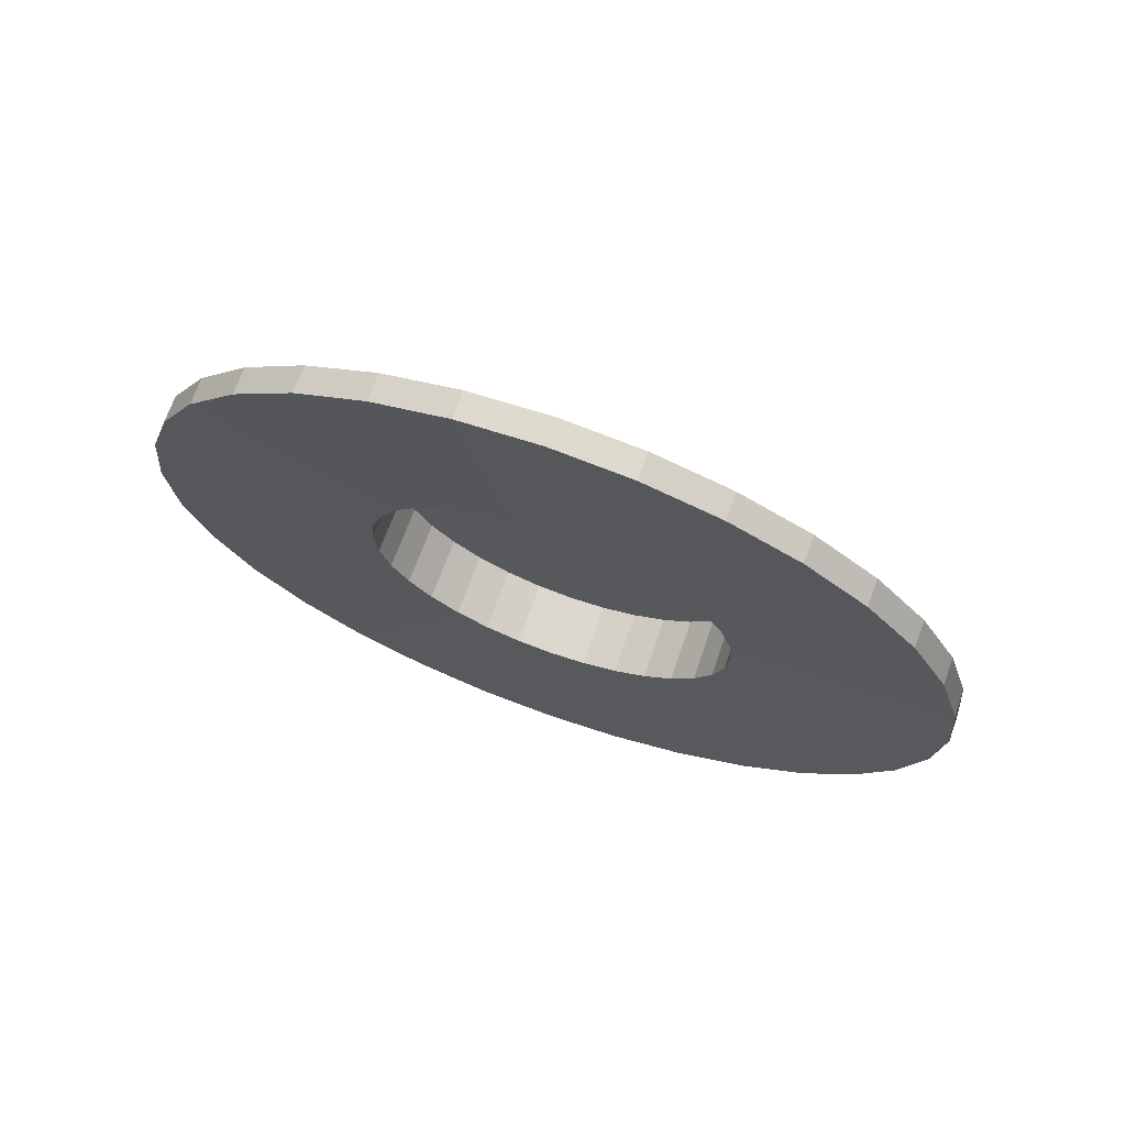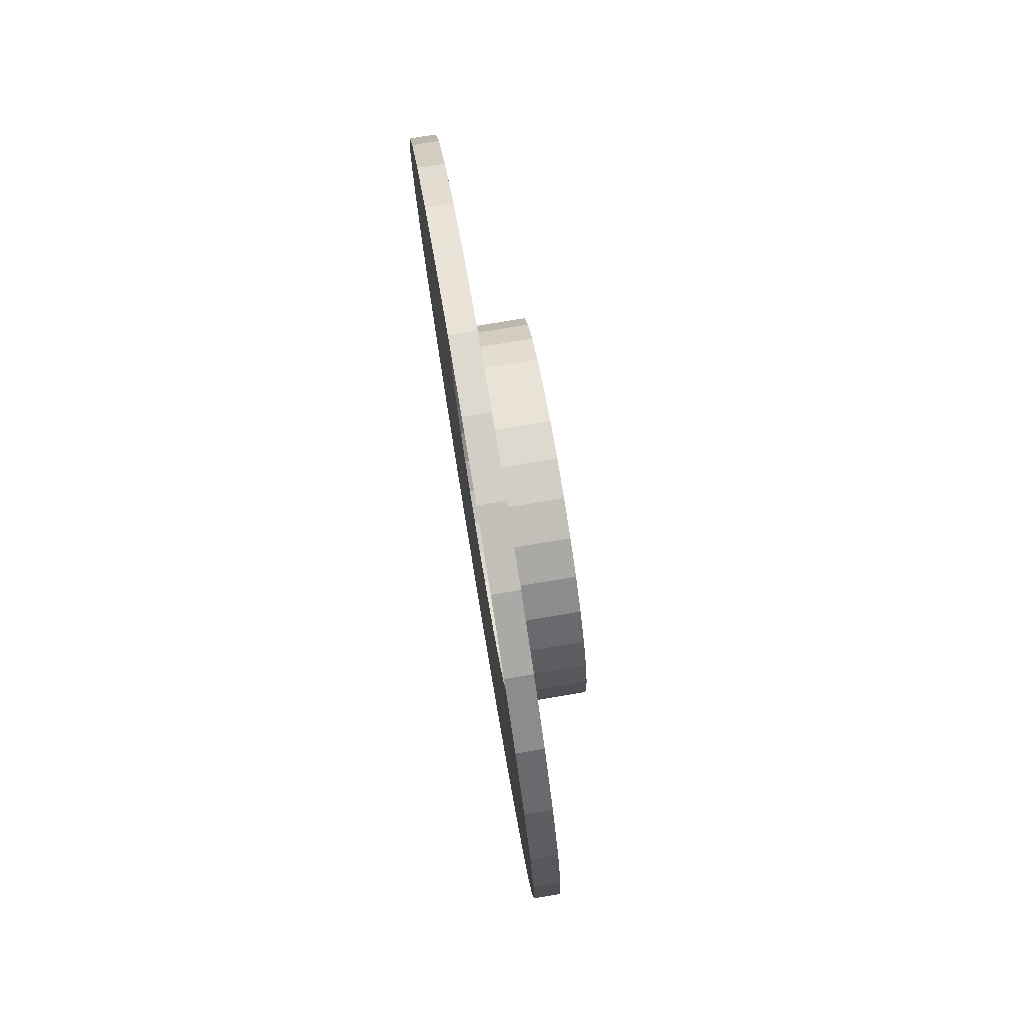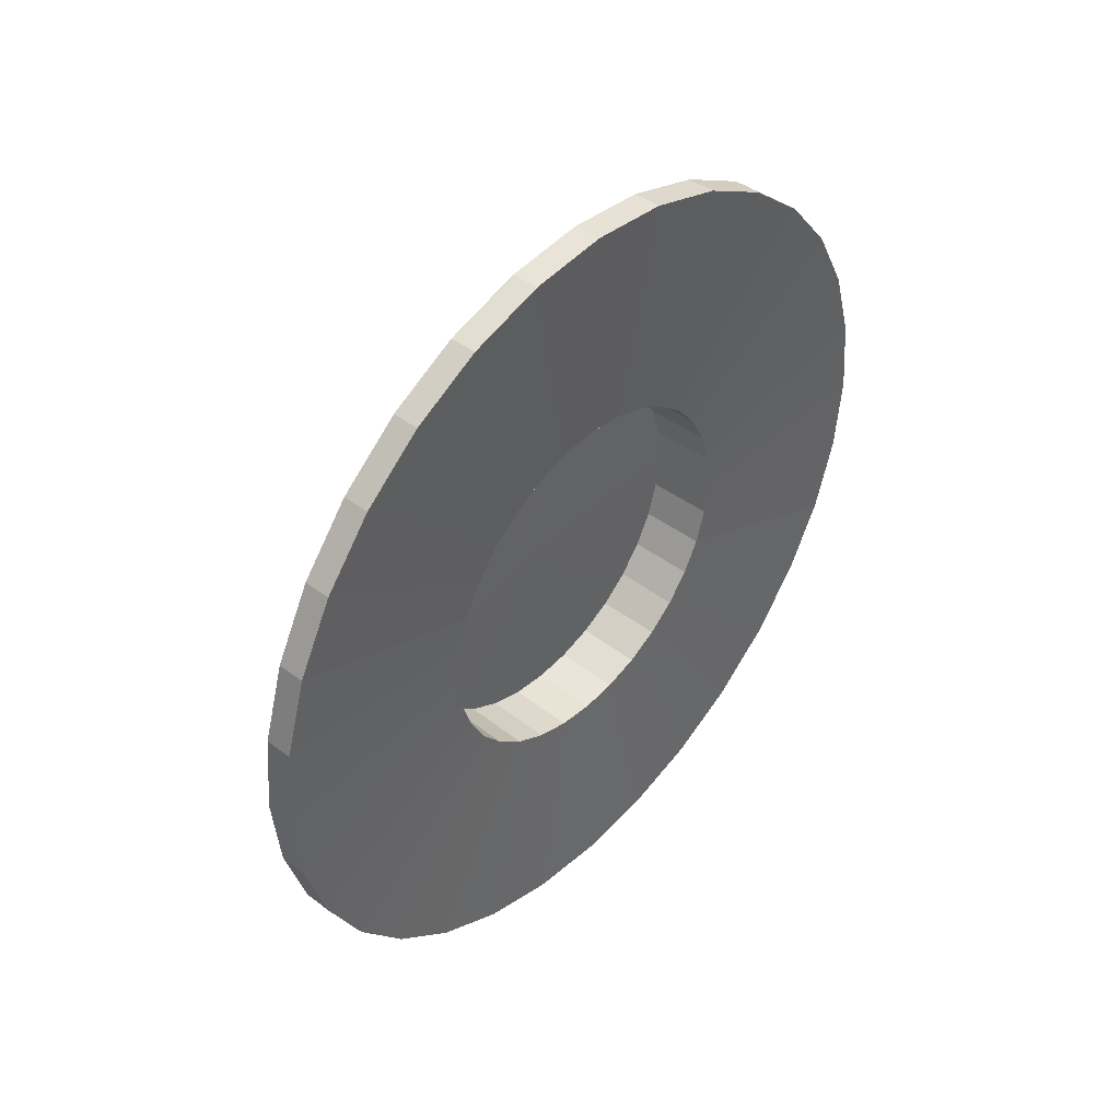
<metadata>
{"format":"obj","ext":"obj","renderer":"f3d","projection":"perspective","resolution":1024,"background":"white","views":[{"elev":70.8,"azim":-70.3,"up":"+Y"},{"elev":77.1,"azim":-9.5,"up":"+Y"},{"elev":43.6,"azim":-138.3,"up":"+Z"}]}
</metadata>
<code>
o Shelby_Cobra_brakes_front.003_Circle.036
v 0.659 0.3011 1.131
v 0.659 0.3304 1.134
v 0.659 0.3586 1.143
v 0.659 0.3846 1.157
v 0.659 0.4074 1.175
v 0.659 0.4261 1.198
v 0.659 0.44 1.224
v 0.659 0.4485 1.252
v 0.659 0.4514 1.282
v 0.659 0.4485 1.311
v 0.659 0.44 1.339
v 0.659 0.4261 1.365
v 0.659 0.4074 1.388
v 0.659 0.3846 1.407
v 0.659 0.3586 1.42
v 0.659 0.3304 1.429
v 0.659 0.3011 1.432
v 0.659 0.2718 1.429
v 0.659 0.2436 1.42
v 0.659 0.2176 1.407
v 0.659 0.1948 1.388
v 0.659 0.1761 1.365
v 0.659 0.1622 1.339
v 0.659 0.1537 1.311
v 0.659 0.1508 1.282
v 0.659 0.1537 1.252
v 0.659 0.1622 1.224
v 0.659 0.1761 1.198
v 0.659 0.1948 1.175
v 0.659 0.2176 1.157
v 0.659 0.2436 1.143
v 0.659 0.2718 1.134
v 0.669 0.3111 1.282
v 0.669 0.3111 1.282
v 0.669 0.3111 1.282
v 0.669 0.3111 1.282
v 0.669 0.3111 1.282
v 0.669 0.3111 1.282
v 0.669 0.3111 1.282
v 0.669 0.3111 1.282
v 0.669 0.3111 1.282
v 0.669 0.3111 1.282
v 0.669 0.3111 1.282
v 0.669 0.3111 1.282
v 0.669 0.3111 1.282
v 0.669 0.3111 1.282
v 0.669 0.3111 1.282
v 0.669 0.3111 1.282
v 0.669 0.3111 1.282
v 0.669 0.3111 1.282
v 0.669 0.3111 1.282
v 0.669 0.3111 1.282
v 0.669 0.3111 1.282
v 0.669 0.3111 1.282
v 0.669 0.3111 1.282
v 0.669 0.3111 1.282
v 0.669 0.3111 1.282
v 0.669 0.3111 1.282
v 0.669 0.3111 1.282
v 0.669 0.3111 1.282
v 0.669 0.3111 1.282
v 0.669 0.3111 1.282
v 0.669 0.3111 1.282
v 0.669 0.3111 1.282
v 0.6617 0.2878 1.349
v 0.6617 0.2749 1.345
v 0.6617 0.3494 1.233
v 0.6617 0.3579 1.244
v 0.6617 0.2878 1.215
v 0.6617 0.3011 1.213
v 0.6617 0.2631 1.338
v 0.6617 0.3642 1.255
v 0.6617 0.2528 1.33
v 0.6617 0.3681 1.268
v 0.6617 0.2443 1.32
v 0.6617 0.3694 1.282
v 0.6617 0.238 1.308
v 0.6617 0.3681 1.295
v 0.6617 0.2341 1.295
v 0.6617 0.3642 1.308
v 0.6617 0.2328 1.282
v 0.6617 0.3579 1.32
v 0.6617 0.2341 1.268
v 0.6617 0.3494 1.33
v 0.6617 0.238 1.255
v 0.6617 0.339 1.338
v 0.6617 0.2443 1.244
v 0.6617 0.3272 1.345
v 0.6617 0.3144 1.215
v 0.6617 0.2528 1.233
v 0.6617 0.3144 1.349
v 0.6617 0.3272 1.218
v 0.6617 0.2631 1.225
v 0.6617 0.3011 1.35
v 0.6617 0.339 1.225
v 0.6617 0.2749 1.218
v 0.6852 0.3082 1.282
v 0.6852 0.3082 1.282
v 0.6852 0.3082 1.282
v 0.6852 0.3082 1.282
v 0.6852 0.3082 1.282
v 0.6852 0.3082 1.282
v 0.6852 0.3082 1.282
v 0.6852 0.3082 1.282
v 0.6852 0.3082 1.282
v 0.6852 0.3082 1.282
v 0.6852 0.3082 1.282
v 0.6852 0.3082 1.282
v 0.6852 0.3082 1.282
v 0.6852 0.3082 1.282
v 0.6852 0.3082 1.282
v 0.6852 0.3082 1.282
v 0.6852 0.3082 1.282
v 0.6852 0.3082 1.282
v 0.6852 0.3082 1.282
v 0.6852 0.3082 1.282
v 0.6852 0.3082 1.282
v 0.6852 0.3082 1.282
v 0.6852 0.3082 1.282
v 0.6852 0.3082 1.282
v 0.6852 0.3082 1.282
v 0.6852 0.3082 1.282
v 0.6852 0.3082 1.282
v 0.6852 0.3082 1.282
v 0.6852 0.3082 1.282
v 0.6852 0.3082 1.282
v 0.6852 0.3082 1.282
v 0.6852 0.3082 1.282
v 0.6854 0.2878 1.348
v 0.6854 0.3491 1.234
v 0.6854 0.2878 1.215
v 0.6854 0.2751 1.344
v 0.6854 0.3575 1.244
v 0.6854 0.3011 1.214
v 0.6854 0.2634 1.338
v 0.6854 0.3638 1.256
v 0.6854 0.2531 1.33
v 0.6854 0.3677 1.268
v 0.6854 0.2446 1.319
v 0.6854 0.369 1.282
v 0.6854 0.2384 1.308
v 0.6854 0.3677 1.295
v 0.6854 0.2345 1.295
v 0.6854 0.3638 1.308
v 0.6854 0.2332 1.282
v 0.6854 0.3575 1.319
v 0.6854 0.2345 1.268
v 0.6854 0.3491 1.33
v 0.6854 0.2384 1.256
v 0.6854 0.3388 1.338
v 0.6854 0.2446 1.244
v 0.6854 0.3271 1.344
v 0.6854 0.3143 1.215
v 0.6854 0.2531 1.234
v 0.6854 0.3143 1.348
v 0.6854 0.3271 1.219
v 0.6854 0.2634 1.225
v 0.6854 0.3011 1.349
v 0.6854 0.3388 1.225
v 0.6854 0.2751 1.219
v 0.669 0.3011 1.131
v 0.669 0.3304 1.134
v 0.669 0.3586 1.143
v 0.669 0.3846 1.157
v 0.669 0.4074 1.175
v 0.669 0.4261 1.198
v 0.669 0.44 1.224
v 0.669 0.4485 1.252
v 0.669 0.4514 1.282
v 0.669 0.4485 1.311
v 0.669 0.44 1.339
v 0.669 0.4261 1.365
v 0.669 0.4074 1.388
v 0.669 0.3846 1.407
v 0.669 0.3586 1.42
v 0.669 0.3304 1.429
v 0.669 0.3011 1.432
v 0.669 0.2718 1.429
v 0.669 0.2436 1.42
v 0.669 0.2176 1.407
v 0.669 0.1948 1.388
v 0.669 0.1761 1.365
v 0.669 0.1622 1.339
v 0.669 0.1537 1.311
v 0.669 0.1508 1.282
v 0.669 0.1537 1.252
v 0.669 0.1622 1.224
v 0.669 0.1761 1.198
v 0.669 0.1948 1.175
v 0.669 0.2176 1.157
v 0.669 0.2436 1.143
v 0.669 0.2718 1.134
v 0.669 0.3011 1.282
v 0.669 0.3011 1.282
v 0.669 0.3011 1.282
v 0.669 0.3011 1.282
v 0.669 0.3011 1.282
v 0.669 0.3011 1.282
v 0.669 0.3011 1.282
v 0.669 0.3011 1.282
v 0.669 0.3011 1.282
v 0.669 0.3011 1.282
v 0.669 0.3011 1.282
v 0.669 0.3011 1.282
v 0.669 0.3011 1.282
v 0.669 0.3011 1.282
v 0.669 0.3011 1.282
v 0.669 0.3011 1.282
v 0.669 0.3011 1.282
v 0.669 0.3011 1.282
v 0.669 0.3011 1.282
v 0.669 0.3011 1.282
v 0.669 0.3011 1.282
v 0.669 0.3011 1.282
v 0.669 0.3011 1.282
v 0.669 0.3011 1.282
v 0.669 0.3011 1.282
v 0.669 0.3011 1.282
v 0.669 0.3011 1.282
v 0.669 0.3011 1.282
v 0.669 0.3011 1.282
v 0.669 0.3011 1.282
v 0.669 0.3011 1.282
v 0.669 0.3011 1.282
v 0.669 0.2864 1.355
v 0.669 0.2723 1.351
v 0.669 0.3542 1.228
v 0.669 0.3636 1.24
v 0.669 0.2864 1.208
v 0.669 0.3011 1.206
v 0.669 0.2593 1.344
v 0.669 0.3705 1.253
v 0.669 0.2479 1.335
v 0.669 0.3748 1.267
v 0.669 0.2386 1.323
v 0.669 0.3762 1.282
v 0.669 0.2317 1.31
v 0.669 0.3748 1.296
v 0.669 0.2274 1.296
v 0.669 0.3705 1.31
v 0.669 0.2259 1.282
v 0.669 0.3636 1.323
v 0.669 0.2274 1.267
v 0.669 0.3542 1.335
v 0.669 0.2317 1.253
v 0.669 0.3428 1.344
v 0.669 0.2386 1.24
v 0.669 0.3298 1.351
v 0.669 0.3157 1.208
v 0.669 0.2479 1.228
v 0.669 0.3157 1.355
v 0.669 0.3298 1.212
v 0.669 0.2593 1.219
v 0.669 0.3011 1.357
v 0.669 0.3428 1.219
v 0.669 0.2723 1.212
v 0.6923 0.3011 1.282
v 0.6923 0.3011 1.282
v 0.6923 0.3011 1.282
v 0.6923 0.3011 1.282
v 0.6923 0.3011 1.282
v 0.6923 0.3011 1.282
v 0.6923 0.3011 1.282
v 0.6923 0.3011 1.282
v 0.6923 0.3011 1.282
v 0.6923 0.3011 1.282
v 0.6923 0.3011 1.282
v 0.6923 0.3011 1.282
v 0.6923 0.3011 1.282
v 0.6923 0.3011 1.282
v 0.6923 0.3011 1.282
v 0.6923 0.3011 1.282
v 0.6923 0.3011 1.282
v 0.6923 0.3011 1.282
v 0.6923 0.3011 1.282
v 0.6923 0.3011 1.282
v 0.6923 0.3011 1.282
v 0.6923 0.3011 1.282
v 0.6923 0.3011 1.282
v 0.6923 0.3011 1.282
v 0.6923 0.3011 1.282
v 0.6923 0.3011 1.282
v 0.6923 0.3011 1.282
v 0.6923 0.3011 1.282
v 0.6923 0.3011 1.282
v 0.6923 0.3011 1.282
v 0.6923 0.3011 1.282
v 0.6923 0.3011 1.282
v 0.6923 0.2864 1.355
v 0.6923 0.3542 1.228
v 0.6923 0.2864 1.208
v 0.6923 0.2723 1.351
v 0.6923 0.3636 1.24
v 0.6923 0.3011 1.206
v 0.6923 0.2593 1.344
v 0.6923 0.3705 1.253
v 0.6923 0.2479 1.335
v 0.6923 0.3748 1.267
v 0.6923 0.2386 1.323
v 0.6923 0.3762 1.282
v 0.6923 0.2317 1.31
v 0.6923 0.3748 1.296
v 0.6923 0.2274 1.296
v 0.6923 0.3705 1.31
v 0.6923 0.2259 1.282
v 0.6923 0.3636 1.323
v 0.6923 0.2274 1.267
v 0.6923 0.3542 1.335
v 0.6923 0.2317 1.253
v 0.6923 0.3428 1.344
v 0.6923 0.2386 1.24
v 0.6923 0.3298 1.351
v 0.6923 0.3157 1.208
v 0.6923 0.2479 1.228
v 0.6923 0.3157 1.355
v 0.6923 0.3298 1.212
v 0.6923 0.2593 1.219
v 0.6923 0.3011 1.357
v 0.6923 0.3428 1.219
v 0.6923 0.2723 1.212
f 35 97 34
f 61 124 60
f 87 154 90
f 34 98 33
f 60 123 59
f 91 152 155
f 59 122 58
f 89 156 92
f 58 121 57
f 93 154 157
f 57 120 56
f 91 158 94
f 65 132 66
f 56 119 55
f 92 159 95
f 67 133 68
f 55 118 54
f 96 157 160
f 69 134 70
f 54 117 53
f 94 129 65
f 66 135 71
f 53 116 52
f 67 159 130
f 72 133 136
f 52 115 51
f 69 160 131
f 71 137 73
f 51 114 50
f 74 136 138
f 50 113 49
f 73 139 75
f 31 69 32
f 4 67 5
f 18 94 65
f 31 93 96
f 3 95 4
f 17 91 94
f 30 90 93
f 2 92 3
f 15 91 16
f 29 87 90
f 1 89 2
f 14 88 15
f 28 85 87
f 13 86 14
f 27 83 85
f 12 84 13
f 26 81 83
f 11 82 12
f 25 79 81
f 10 80 11
f 24 77 79
f 9 78 10
f 23 75 77
f 8 76 9
f 22 73 75
f 7 74 8
f 21 71 73
f 6 72 7
f 20 66 71
f 1 69 70
f 5 68 6
f 19 65 66
f 129 115 132
f 133 101 102
f 134 128 98
f 132 116 135
f 136 102 103
f 135 117 137
f 138 103 104
f 137 118 139
f 140 104 105
f 139 119 141
f 140 106 142
f 141 120 143
f 142 107 144
f 143 121 145
f 144 108 146
f 147 121 122
f 146 109 148
f 149 122 123
f 148 110 150
f 151 123 124
f 150 111 152
f 153 98 97
f 154 124 125
f 152 112 155
f 156 97 99
f 157 125 126
f 155 113 158
f 159 99 100
f 160 126 127
f 158 114 129
f 130 100 101
f 131 127 128
f 70 153 89
f 62 125 61
f 36 99 35
f 88 150 152
f 63 126 62
f 37 100 36
f 87 149 151
f 64 127 63
f 38 101 37
f 84 150 86
f 33 128 64
f 39 102 38
f 85 147 149
f 40 103 39
f 84 146 148
f 41 104 40
f 83 145 147
f 42 105 41
f 82 144 146
f 43 106 42
f 79 145 81
f 44 107 43
f 78 144 80
f 45 108 44
f 77 143 79
f 46 109 45
f 76 142 78
f 47 110 46
f 75 141 77
f 48 111 47
f 76 138 140
f 49 112 48
f 257 195 194
f 284 221 220
f 314 247 250
f 258 194 193
f 283 220 219
f 315 248 251
f 282 219 218
f 316 249 252
f 281 218 217
f 317 250 253
f 280 217 216
f 318 251 254
f 292 225 226
f 279 216 215
f 319 252 255
f 293 227 228
f 278 215 214
f 320 253 256
f 294 229 230
f 277 214 213
f 289 254 225
f 295 226 231
f 276 213 212
f 290 255 227
f 296 228 232
f 275 212 211
f 291 256 229
f 297 231 233
f 274 211 210
f 298 232 234
f 273 210 209
f 299 233 235
f 192 256 191
f 227 164 165
f 178 254 177
f 191 253 190
f 255 163 164
f 254 176 177
f 190 250 189
f 252 162 163
f 251 175 176
f 189 247 188
f 249 161 162
f 248 174 175
f 188 245 187
f 246 173 174
f 187 243 186
f 244 172 173
f 186 241 185
f 242 171 172
f 185 239 184
f 240 170 171
f 184 237 183
f 238 169 170
f 183 235 182
f 236 168 169
f 182 233 181
f 234 167 168
f 181 231 180
f 232 166 167
f 180 226 179
f 161 229 192
f 228 165 166
f 179 225 178
f 275 289 292
f 262 290 293
f 294 288 291
f 295 275 292
f 263 293 296
f 297 276 295
f 264 296 298
f 299 277 297
f 265 298 300
f 301 278 299
f 266 300 302
f 303 279 301
f 267 302 304
f 305 280 303
f 268 304 306
f 307 281 305
f 269 306 308
f 309 282 307
f 270 308 310
f 311 283 309
f 271 310 312
f 257 294 313
f 314 284 311
f 272 312 315
f 259 313 316
f 317 285 314
f 318 272 315
f 260 316 319
f 320 286 317
f 289 273 318
f 261 319 290
f 288 320 291
f 313 230 249
f 285 222 221
f 259 196 195
f 312 246 248
f 286 223 222
f 260 197 196
f 311 245 247
f 287 224 223
f 261 198 197
f 310 244 246
f 288 193 224
f 262 199 198
f 309 243 245
f 263 200 199
f 308 242 244
f 264 201 200
f 307 241 243
f 265 202 201
f 306 240 242
f 266 203 202
f 305 239 241
f 267 204 203
f 304 238 240
f 268 205 204
f 303 237 239
f 269 206 205
f 302 236 238
f 270 207 206
f 301 235 237
f 271 208 207
f 300 234 236
f 272 209 208
f 2 161 1
f 3 162 2
f 4 163 3
f 5 164 4
f 6 165 5
f 7 166 6
f 8 167 7
f 8 169 168
f 9 170 169
f 10 171 170
f 11 172 171
f 13 172 12
f 14 173 13
f 15 174 14
f 16 175 15
f 17 176 16
f 18 177 17
f 19 178 18
f 20 179 19
f 21 180 20
f 22 181 21
f 23 182 22
f 23 184 183
f 24 185 184
f 26 185 25
f 27 186 26
f 27 188 187
f 28 189 188
f 30 189 29
f 31 190 30
f 32 191 31
f 1 192 32
f 33 194 34
f 34 195 35
f 35 196 36
f 36 197 37
f 37 198 38
f 38 199 39
f 39 200 40
f 40 201 41
f 41 202 42
f 42 203 43
f 43 204 44
f 44 205 45
f 45 206 46
f 46 207 47
f 47 208 48
f 48 209 49
f 49 210 50
f 50 211 51
f 51 212 52
f 52 213 53
f 53 214 54
f 54 215 55
f 55 216 56
f 56 217 57
f 57 218 58
f 58 219 59
f 59 220 60
f 60 221 61
f 61 222 62
f 62 223 63
f 63 224 64
f 64 193 33
f 35 99 97
f 61 125 124
f 87 151 154
f 34 97 98
f 60 124 123
f 91 88 152
f 59 123 122
f 89 153 156
f 58 122 121
f 93 90 154
f 57 121 120
f 91 155 158
f 65 129 132
f 56 120 119
f 92 156 159
f 67 130 133
f 55 119 118
f 96 93 157
f 69 131 134
f 54 118 117
f 94 158 129
f 66 132 135
f 53 117 116
f 67 95 159
f 72 68 133
f 52 116 115
f 69 96 160
f 71 135 137
f 51 115 114
f 74 72 136
f 50 114 113
f 73 137 139
f 31 96 69
f 4 95 67
f 18 17 94
f 31 30 93
f 3 92 95
f 17 16 91
f 30 29 90
f 2 89 92
f 15 88 91
f 29 28 87
f 1 70 89
f 14 86 88
f 28 27 85
f 13 84 86
f 27 26 83
f 12 82 84
f 26 25 81
f 11 80 82
f 25 24 79
f 10 78 80
f 24 23 77
f 9 76 78
f 23 22 75
f 8 74 76
f 22 21 73
f 7 72 74
f 21 20 71
f 6 68 72
f 20 19 66
f 1 32 69
f 5 67 68
f 19 18 65
f 129 114 115
f 133 130 101
f 134 131 128
f 132 115 116
f 136 133 102
f 135 116 117
f 138 136 103
f 137 117 118
f 140 138 104
f 139 118 119
f 140 105 106
f 141 119 120
f 142 106 107
f 143 120 121
f 144 107 108
f 147 145 121
f 146 108 109
f 149 147 122
f 148 109 110
f 151 149 123
f 150 110 111
f 153 134 98
f 154 151 124
f 152 111 112
f 156 153 97
f 157 154 125
f 155 112 113
f 159 156 99
f 160 157 126
f 158 113 114
f 130 159 100
f 131 160 127
f 70 134 153
f 62 126 125
f 36 100 99
f 88 86 150
f 63 127 126
f 37 101 100
f 87 85 149
f 64 128 127
f 38 102 101
f 84 148 150
f 33 98 128
f 39 103 102
f 85 83 147
f 40 104 103
f 84 82 146
f 41 105 104
f 83 81 145
f 42 106 105
f 82 80 144
f 43 107 106
f 79 143 145
f 44 108 107
f 78 142 144
f 45 109 108
f 77 141 143
f 46 110 109
f 76 140 142
f 47 111 110
f 75 139 141
f 48 112 111
f 76 74 138
f 49 113 112
f 257 259 195
f 284 285 221
f 314 311 247
f 258 257 194
f 283 284 220
f 315 312 248
f 282 283 219
f 316 313 249
f 281 282 218
f 317 314 250
f 280 281 217
f 318 315 251
f 292 289 225
f 279 280 216
f 319 316 252
f 293 290 227
f 278 279 215
f 320 317 253
f 294 291 229
f 277 278 214
f 289 318 254
f 295 292 226
f 276 277 213
f 290 319 255
f 296 293 228
f 275 276 212
f 291 320 256
f 297 295 231
f 274 275 211
f 298 296 232
f 273 274 210
f 299 297 233
f 192 229 256
f 227 255 164
f 178 225 254
f 191 256 253
f 255 252 163
f 254 251 176
f 190 253 250
f 252 249 162
f 251 248 175
f 189 250 247
f 249 230 161
f 248 246 174
f 188 247 245
f 246 244 173
f 187 245 243
f 244 242 172
f 186 243 241
f 242 240 171
f 185 241 239
f 240 238 170
f 184 239 237
f 238 236 169
f 183 237 235
f 236 234 168
f 182 235 233
f 234 232 167
f 181 233 231
f 232 228 166
f 180 231 226
f 161 230 229
f 228 227 165
f 179 226 225
f 275 274 289
f 262 261 290
f 294 258 288
f 295 276 275
f 263 262 293
f 297 277 276
f 264 263 296
f 299 278 277
f 265 264 298
f 301 279 278
f 266 265 300
f 303 280 279
f 267 266 302
f 305 281 280
f 268 267 304
f 307 282 281
f 269 268 306
f 309 283 282
f 270 269 308
f 311 284 283
f 271 270 310
f 257 258 294
f 314 285 284
f 272 271 312
f 259 257 313
f 317 286 285
f 318 273 272
f 260 259 316
f 320 287 286
f 289 274 273
f 261 260 319
f 288 287 320
f 313 294 230
f 285 286 222
f 259 260 196
f 312 310 246
f 286 287 223
f 260 261 197
f 311 309 245
f 287 288 224
f 261 262 198
f 310 308 244
f 288 258 193
f 262 263 199
f 309 307 243
f 263 264 200
f 308 306 242
f 264 265 201
f 307 305 241
f 265 266 202
f 306 304 240
f 266 267 203
f 305 303 239
f 267 268 204
f 304 302 238
f 268 269 205
f 303 301 237
f 269 270 206
f 302 300 236
f 270 271 207
f 301 299 235
f 271 272 208
f 300 298 234
f 272 273 209
f 2 162 161
f 3 163 162
f 4 164 163
f 5 165 164
f 6 166 165
f 7 167 166
f 8 168 167
f 8 9 169
f 9 10 170
f 10 11 171
f 11 12 172
f 13 173 172
f 14 174 173
f 15 175 174
f 16 176 175
f 17 177 176
f 18 178 177
f 19 179 178
f 20 180 179
f 21 181 180
f 22 182 181
f 23 183 182
f 23 24 184
f 24 25 185
f 26 186 185
f 27 187 186
f 27 28 188
f 28 29 189
f 30 190 189
f 31 191 190
f 32 192 191
f 1 161 192
f 33 193 194
f 34 194 195
f 35 195 196
f 36 196 197
f 37 197 198
f 38 198 199
f 39 199 200
f 40 200 201
f 41 201 202
f 42 202 203
f 43 203 204
f 44 204 205
f 45 205 206
f 46 206 207
f 47 207 208
f 48 208 209
f 49 209 210
f 50 210 211
f 51 211 212
f 52 212 213
f 53 213 214
f 54 214 215
f 55 215 216
f 56 216 217
f 57 217 218
f 58 218 219
f 59 219 220
f 60 220 221
f 61 221 222
f 62 222 223
f 63 223 224
f 64 224 193

</code>
